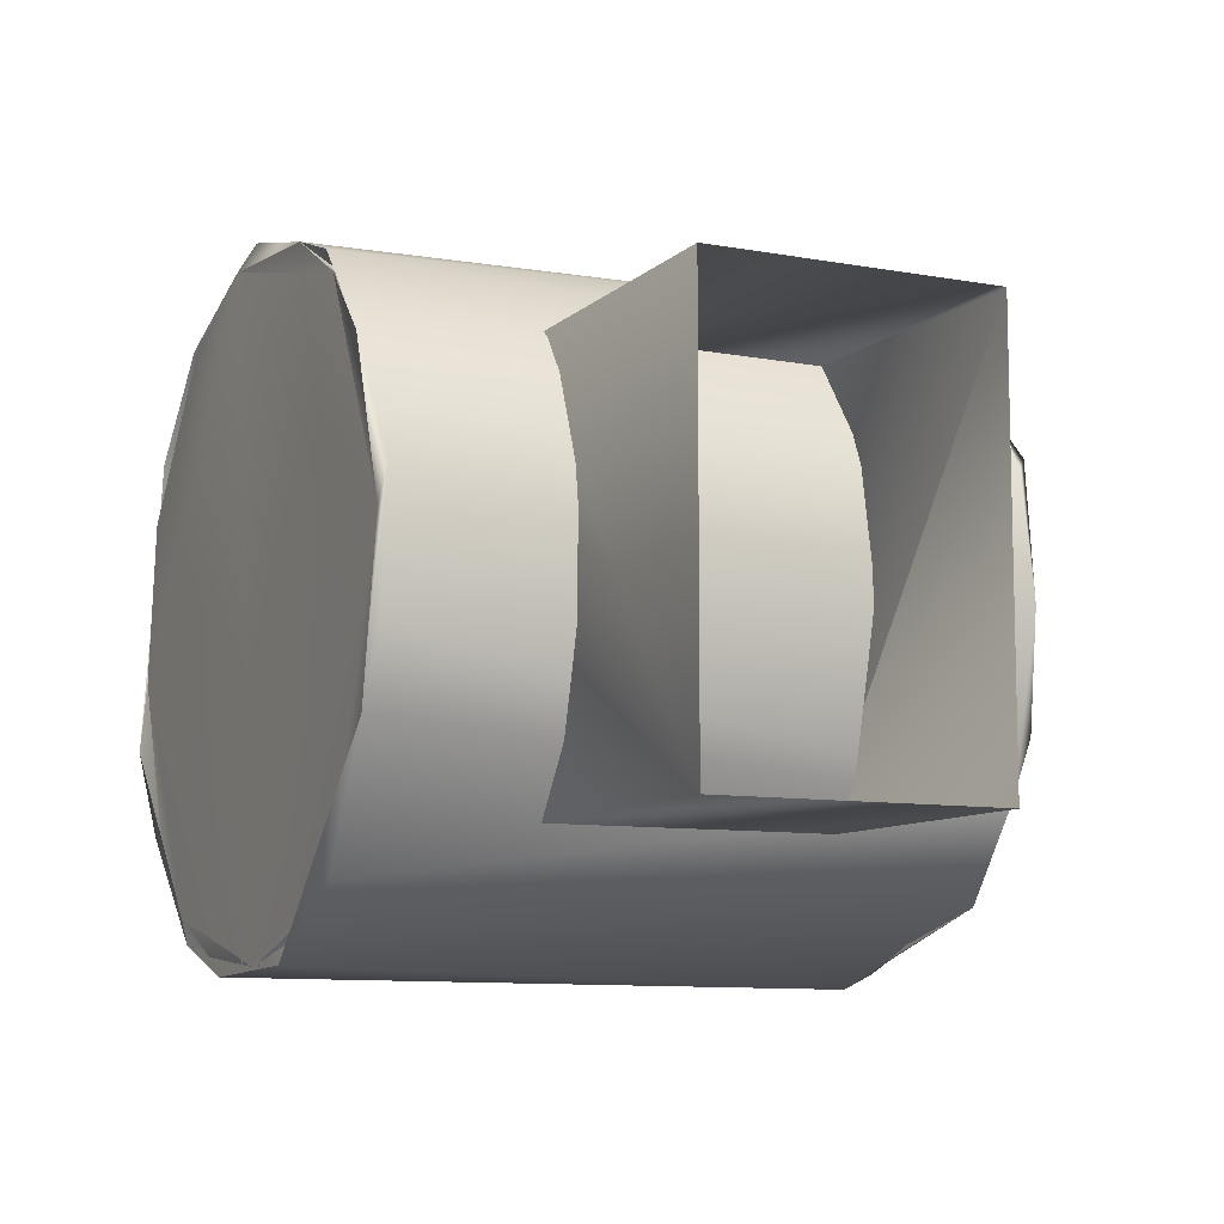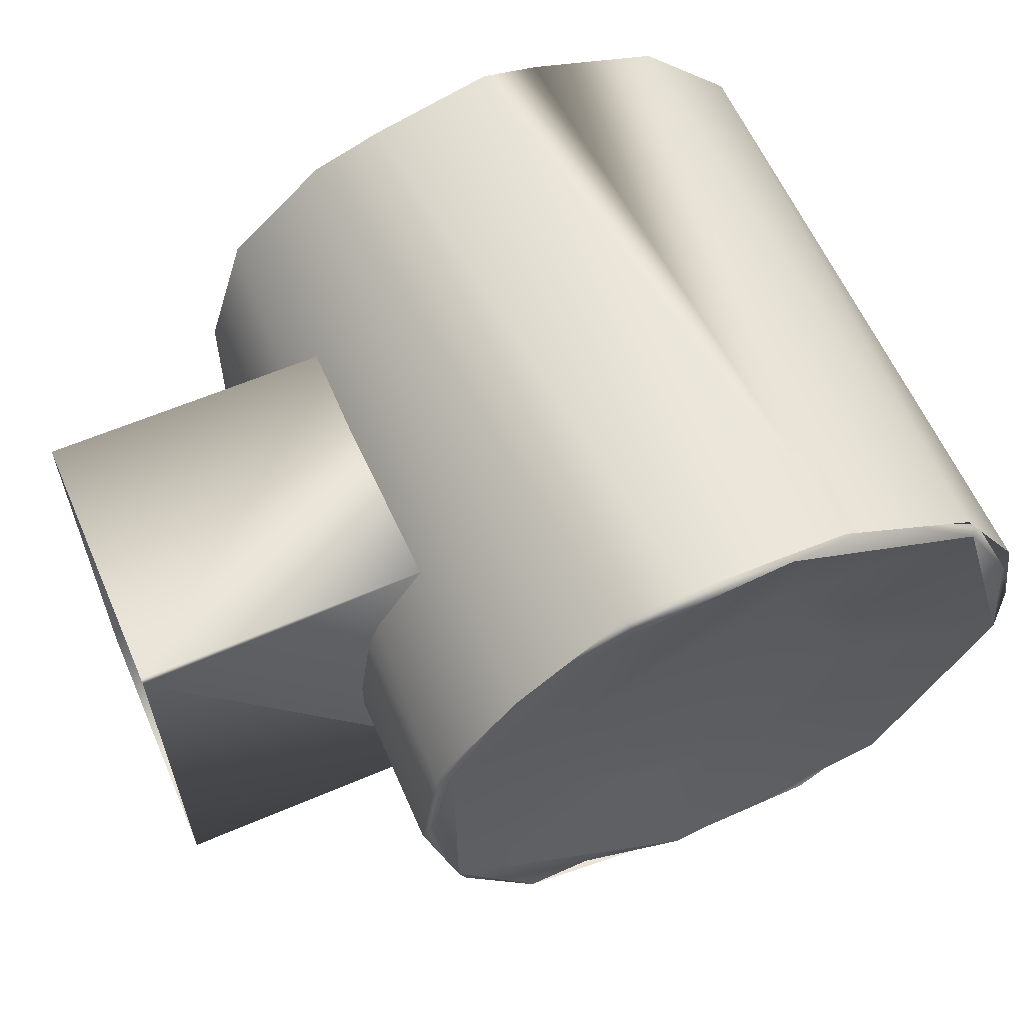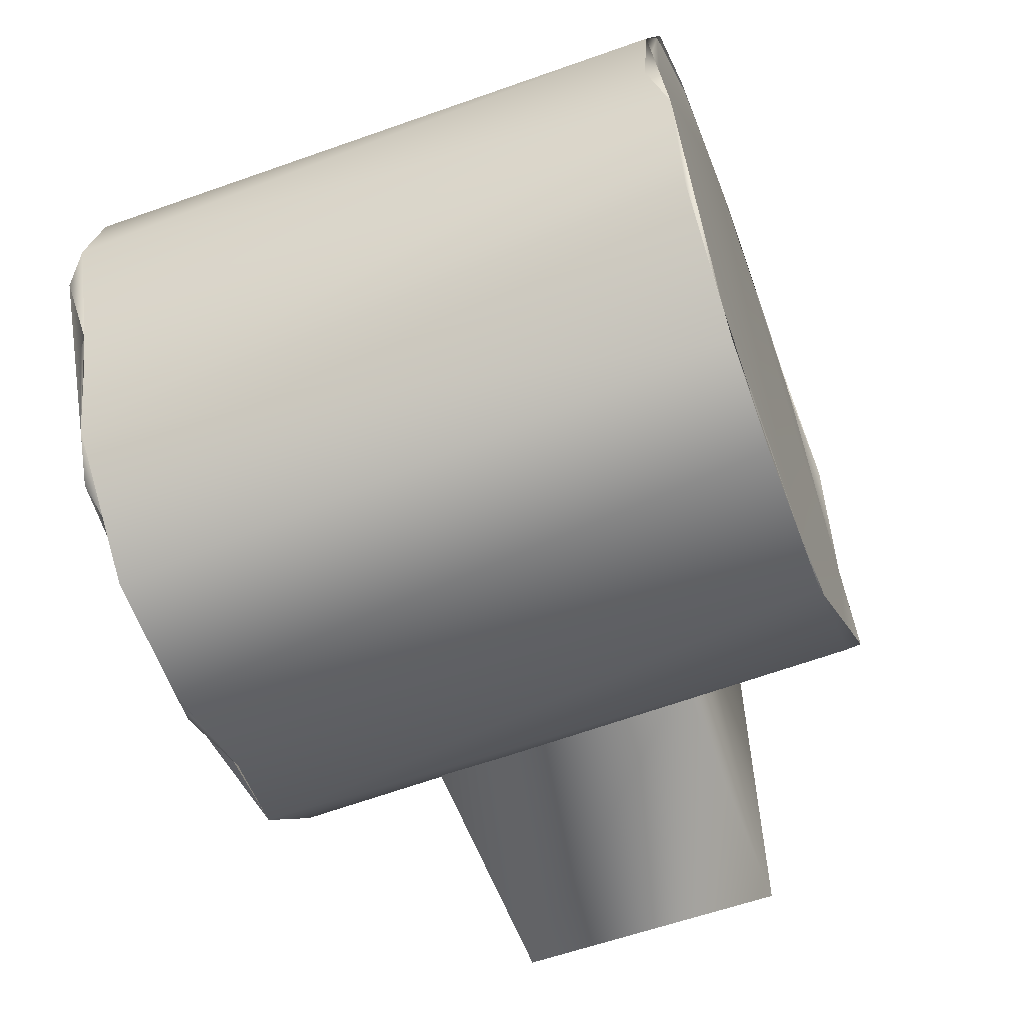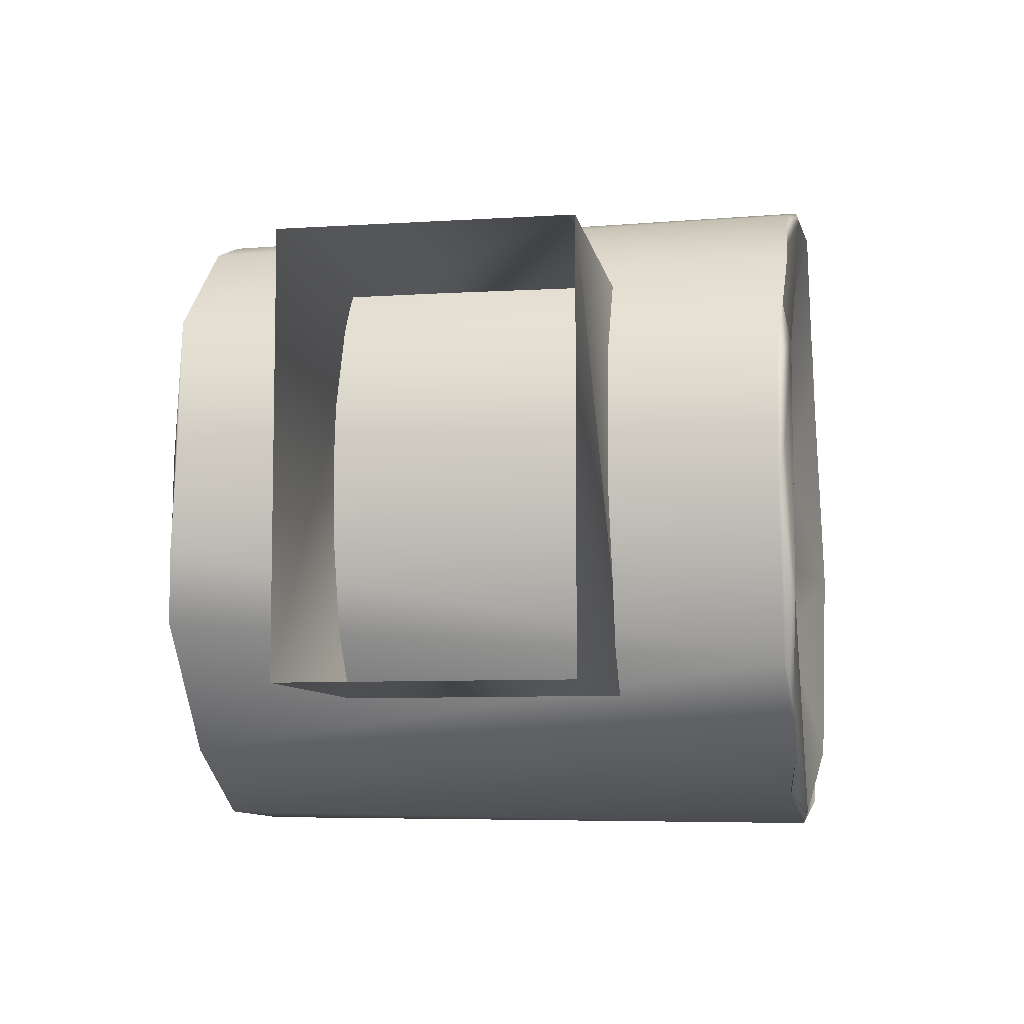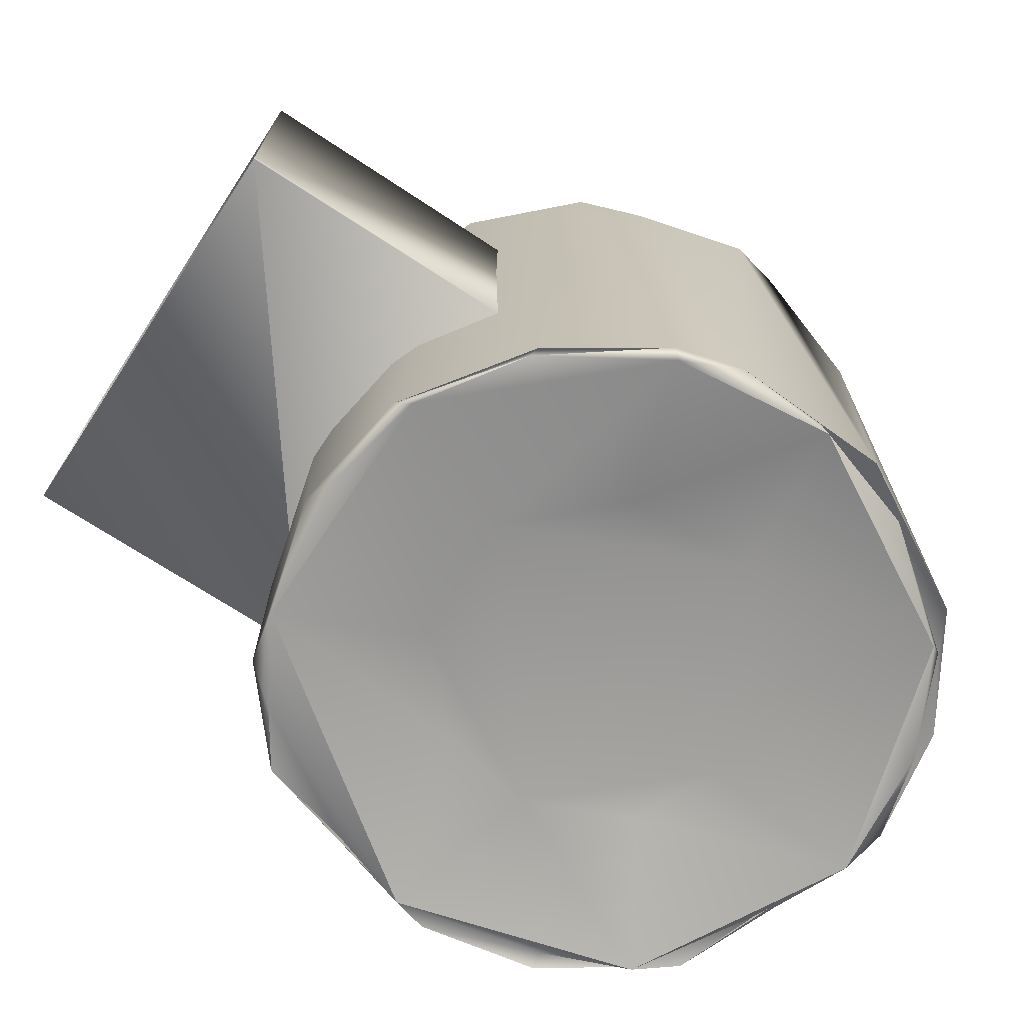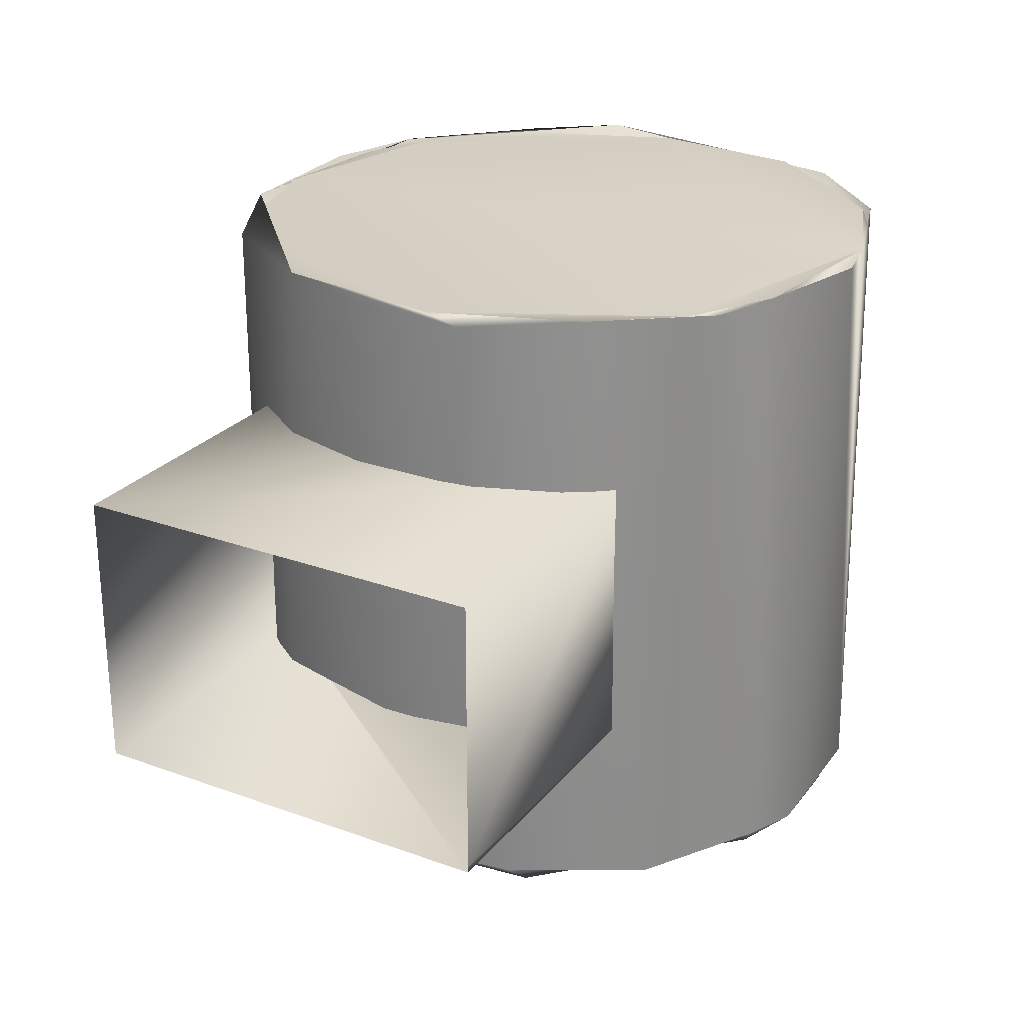
<metadata>
{"format":"obj","ext":"obj","renderer":"f3d","projection":"perspective","resolution":1024,"background":"white","views":[{"elev":-9.2,"azim":-115.6,"up":"+Z"},{"elev":60.7,"azim":-23.6,"up":"+Z"},{"elev":-58.7,"azim":110.4,"up":"+Z"},{"elev":-7.6,"azim":-79.5,"up":"+Z"},{"elev":-70.3,"azim":-33.4,"up":"+Y"},{"elev":25.6,"azim":-59.8,"up":"+Y"}]}
</metadata>
<code>
g
v -0.07 -0.021 0.033
v -0.021 -0.021 0.033
v -0.021 0.022 0.033
v -0.07 0.022 0.033
v -0.07 0.022 -0.033
v -0.021 0.022 -0.033
v -0.07 -0.022 -0.033
v -0.021 -0.022 -0.033
v -0.07 -0.022 0.033
v -0.004 -0.048 0.049
v 0.006 -0.049 0.052
v 0.021 -0.047 0.051
v 0.04 -0.047 0.045
v 0.058 -0.047 0.031
v 0.031 -0.049 0.051
v -0.003 0.049 0.048
v 0.016 0.049 0.053
v 0.025 0.049 0.051
v 0.04 0.048 0.046
v 0.045 0.049 0.043
v 0.056 0.048 0.033
v 0.064 0.049 0.02
v 0.068 0.048 0.01
v 0.068 0.047 -0.004
v 0.067 0.049 -0.005
v 0.067 0.05 -0.016
v 0.056 0.049 -0.033
v 0.045 0.049 -0.043
v 0.06 0.049 -0.03
v 0.031 0.049 -0.049
v 0.021 0.047 -0.051
v 0.011 0.049 -0.051
v -0.004 0.049 -0.047
v 0.042 0.049 -0.047
v -0.008 0.047 -0.046
v -0.021 0.049 -0.037
v -0.033 0.05 -0.021
v -0.036 0.048 0.011
v -0.035 0.049 0.005
v -0.029 0.05 0.029
v -0.018 0.047 0.039
v -0.017 0.049 0.04
v -0.014 0.049 0.044
v -0.021 -0.049 0.038
v -0.021 -0.047 0.036
v -0.034 -0.048 0.019
v -0.036 0.049 -0.01
v 0 0.049 -0.051
v -0.037 -0.048 -0.001
v -0.03 -0.048 -0.028
v -0.018 -0.049 -0.042
v -0.001 -0.047 -0.048
v 0.017 -0.048 -0.053
v 0.036 -0.047 -0.047
v 0.036 -0.049 -0.049
v 0.056 -0.048 -0.036
v 0.069 -0.048 0.001
v 0.026 0.049 -0.052
v -0.019 0.049 -0.041
v 0.063 -0.047 -0.019
v 0.065 -0.049 0.02
v 0.054 -0.049 0.038
v 0.046 0.049 0.044
v 0.061 0.049 0.029
v 0.036 -0.045 -0.019
v 0.019 -0.044 -0.027
v 0.042 -0.044 -0.006
v 0.041 -0.045 0.011
v 0.026 -0.044 0.026
v 0.005 -0.045 0.025
v 0.004 -0.045 -0.024
v -0.01 -0.044 0.01
v -0.009 -0.045 -0.011
v 0.011 -0.049 -0.051
v -0.024 -0.049 -0.033
v 0.049 -0.05 -0.04
v -0.032 -0.05 -0.019
v -0.035 -0.049 0.005
v 0.067 -0.05 -0.006
v -0.032 -0.05 0.021
v 0.065 -0.049 0.015
v 0.056 -0.049 0.032
v -0.003 -0.05 0.048
v 0.022 -0.05 0.051
g
f 3 1 2
f 1 3 4
f 4 3 5
f 6 5 3
f 5 6 7
f 8 7 6
f 7 8 9
f 2 9 8
f 9 2 1
f 15 11 12
f 12 13 15
f 10 11 16
f 17 11 15
f 17 16 11
f 18 17 15
f 18 16 17
f 20 18 19
f 19 21 20
f 22 20 21
f 21 23 22
f 23 24 22
f 25 22 24
f 24 26 25
f 26 28 27
f 26 29 28
f 28 31 30
f 32 30 31
f 31 34 32
f 35 33 32
f 36 33 35
f 35 37 36
f 39 37 38
f 38 40 39
f 42 40 41
f 41 16 42
f 41 43 16
f 43 41 40
f 16 43 10
f 44 43 40
f 44 10 43
f 46 44 40
f 46 45 44
f 46 40 38
f 38 37 47
f 35 48 37
f 49 38 47
f 49 46 38
f 50 49 47
f 47 37 50
f 44 45 10
f 55 54 53
f 56 54 55
f 56 55 34
f 55 53 58
f 52 51 53
f 53 51 48
f 59 48 51
f 51 50 59
f 37 59 50
f 37 48 59
f 32 48 35
f 48 32 34
f 34 58 48
f 31 28 34
f 53 48 58
f 55 58 34
f 56 34 29
f 28 29 34
f 29 26 56
f 57 56 26
f 60 56 57
f 14 57 61
f 61 62 14
f 13 14 62
f 62 15 13
f 15 62 63
f 15 63 18
f 62 61 64
f 61 57 23
f 62 64 63
f 61 23 64
f 18 63 19
f 21 19 63
f 63 64 21
f 23 21 64
f 26 24 23
f 57 26 23
f 16 18 42
f 40 42 39
f 42 18 39
f 37 39 36
f 39 32 36
f 18 32 39
f 36 32 33
f 30 32 28
f 28 32 25
f 27 28 25
f 25 32 18
f 26 27 25
f 22 25 18
f 20 22 18
f 67 66 65
f 68 69 67
f 69 66 67
f 72 66 69
f 70 72 69
f 71 66 73
f 73 66 72
f 53 74 52
f 54 74 53
f 52 75 51
f 50 51 75
f 75 77 50
f 54 56 76
f 49 50 77
f 60 76 56
f 77 78 49
f 46 49 78
f 78 80 46
f 60 57 79
f 45 46 80
f 81 79 57
f 57 14 81
f 82 81 14
f 45 83 10
f 14 13 82
f 11 10 83
f 83 84 11
f 12 11 84
f 84 13 12
f 66 71 74
f 74 76 66
f 76 74 54
f 66 76 65
f 76 79 65
f 79 76 60
f 65 79 67
f 67 79 68
f 82 68 79
f 81 82 79
f 68 82 69
f 82 84 69
f 84 82 13
f 69 84 70
f 83 70 84
f 70 83 72
f 83 45 80
f 80 72 83
f 72 80 73
f 80 78 77
f 77 73 80
f 73 77 71
f 77 75 74
f 74 71 77
f 52 74 75

</code>
